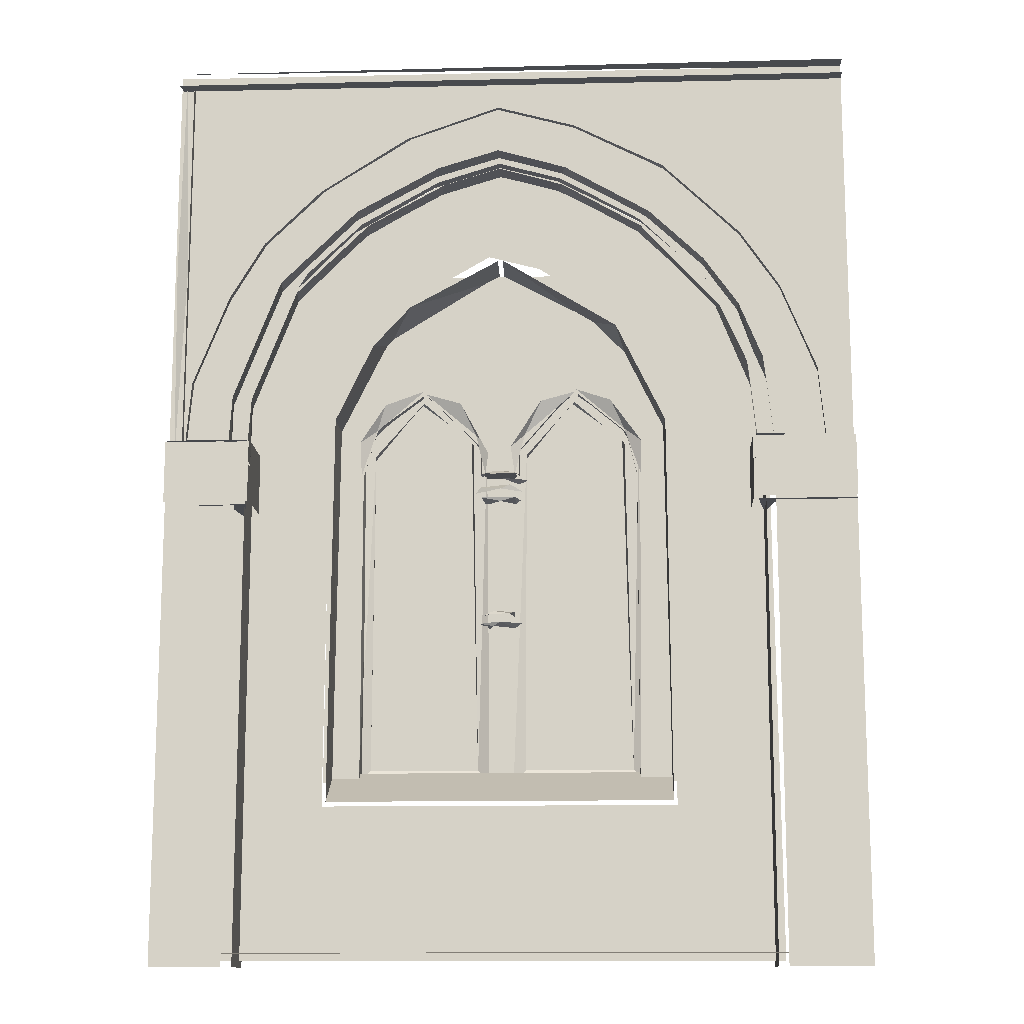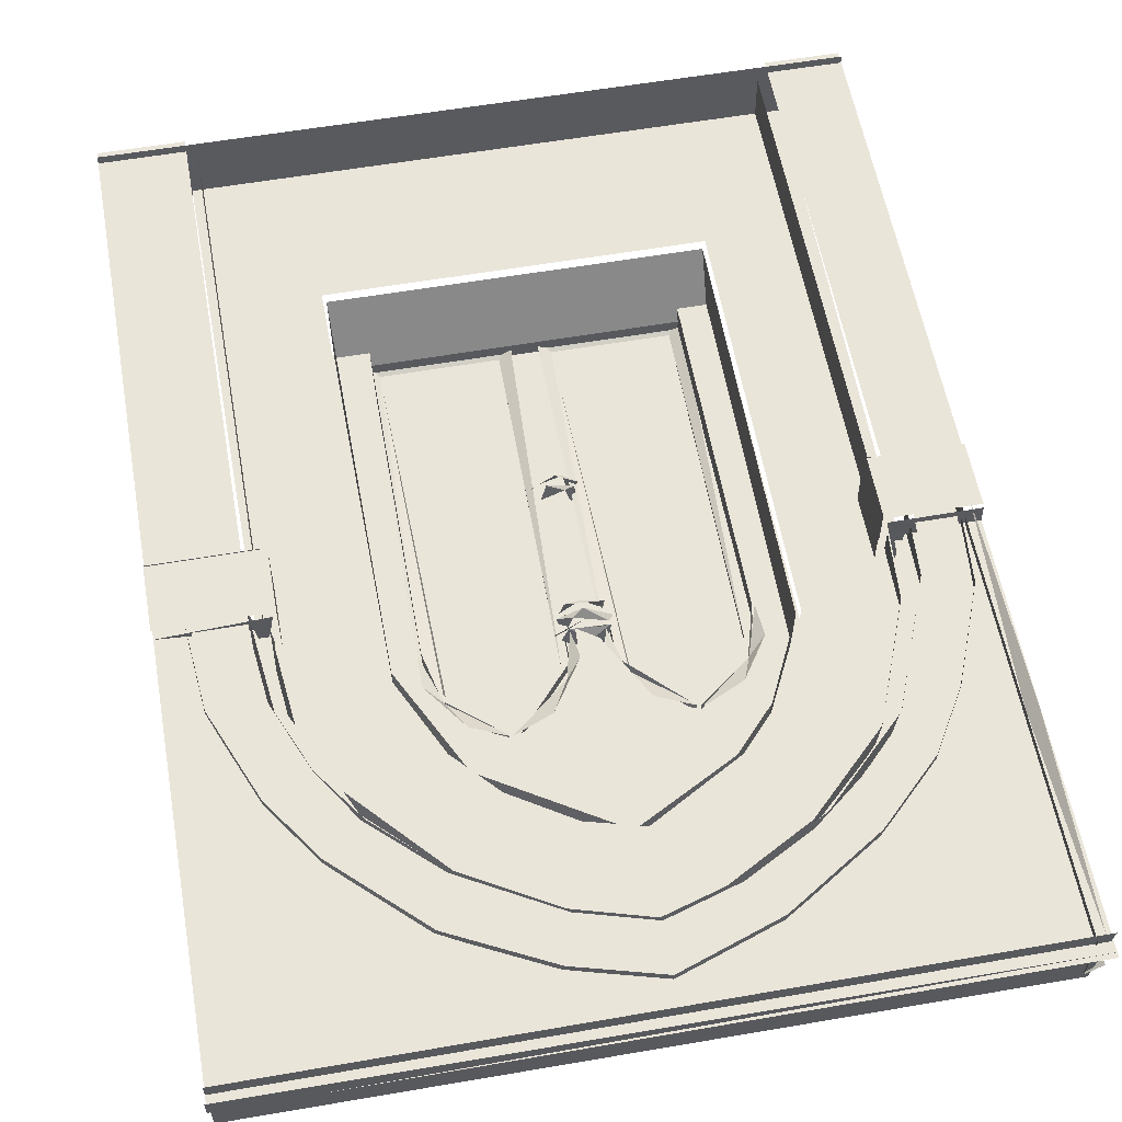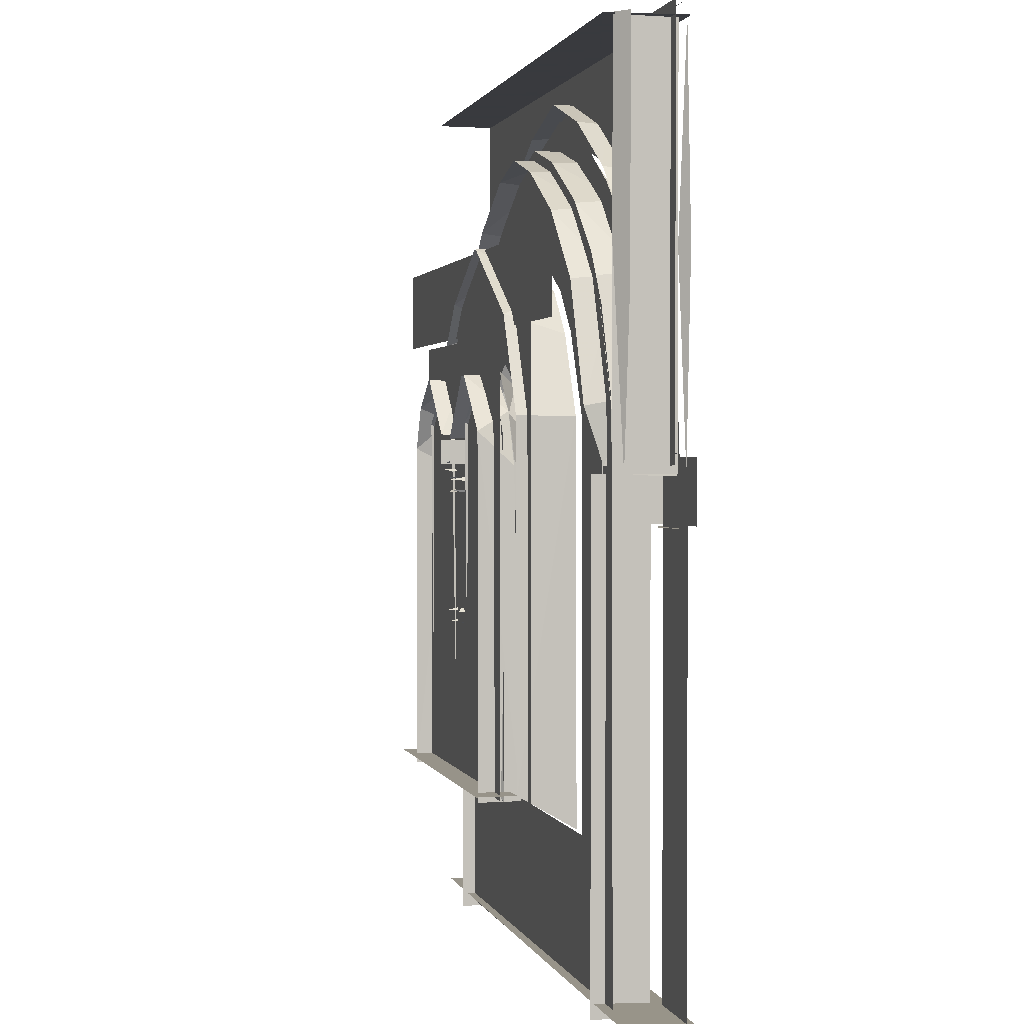
<metadata>
{"format":"obj","ext":"obj","renderer":"f3d","projection":"perspective","resolution":1024,"background":"white","views":[{"elev":-13.2,"azim":2.8,"up":"+Y"},{"elev":58.0,"azim":169.8,"up":"+Z"},{"elev":1.5,"azim":-104.2,"up":"+Y"}]}
</metadata>
<code>
g
v 3311 2555 -5009
v 2999 2379 -5009
v 2859 2028 -5009
v 3116 2475 -5009
v 3717 1947 -5074
v 3717 1947 -4981
v 3720 2045 -4983
v 3717 2042 -5074
v 3738 1943 -5075
v 3749 1943 -5007
v 3719 1945 -4983
v 3722 2046 -4982
v 3738 2046 -5075
v 3748 2046 -5007
v 3720 2042 -4978
v 3718 1947 -4980
v 3723 1943 -4982
v 3799 2032 -5030
v 3789 2156 -5030
v 3731 2101 -5031
v 3730 2029 -5031
v 3324 2516 -5030
v 3422 2488 -5030
v 3439 2541 -5030
v 3324 2573 -5030
v 3421 2485 -5032
v 3548 2417 -5030
v 3573 2472 -5030
v 3546 2414 -5032
v 3630 2335 -5033
v 3680 2368 -5030
v 3653 2314 -5030
v 3737 2284 -5030
v 3729 2146 -5030
v 2865 2028 -5030
v 2918 2029 -5030
v 2915 2032 -5031
v 2879 2162 -5030
v 3192 2527 -5030
v 3225 2485 -5030
v 3226 2482 -5032
v 3063 2446 -5030
v 3103 2416 -5030
v 3105 2413 -5032
v 3019 2332 -5032
v 2977 2362 -5030
v 2970 2259 -5030
v 2926 2279 -5030
v 2927 2142 -5030
v 3729 2031 -5035
v 3729 2117 -5106
v 3725 2030 -5076
v 3323 2513 -5032
v 3323 2509 -5105
v 3413 2485 -5105
v 3425 2480 -5035
v 3540 2415 -5105
v 3657 2300 -5105
v 3680 2260 -5033
v 3716 2178 -5032
v 2923 2030 -5076
v 2922 2114 -5106
v 3223 2478 -5105
v 3234 2482 -5035
v 3111 2415 -5035
v 3100 2407 -5105
v 2994 2299 -5105
v 2998 2303 -5035
v 2939 2170 -5033
v 3829 2020 -4993
v 3823 2124 -4994
v 3752 2140 -4991
v 3751 2017 -4995
v 3323 2532 -4991
v 3423 2501 -4994
v 3444 2564 -4995
v 3323 2597 -4995
v 3427 2503 -4991
v 3446 2559 -4991
v 3561 2427 -4991
v 3563 2505 -4994
v 3588 2400 -4994
v 3587 2486 -4991
v 3653 2341 -4991
v 3703 2377 -4994
v 3701 2262 -4993
v 3761 2287 -4991
v 3737 2174 -4996
v 3802 2200 -4994
v 2837 2016 -4991
v 2893 2017 -4991
v 2899 2088 -4994
v 2852 2158 -4991
v 3237 2569 -4995
v 3220 2497 -4994
v 3184 2544 -4991
v 3048 2459 -4991
v 3121 2447 -4991
v 3062 2399 -4994
v 3000 2338 -4994
v 2956 2374 -4994
v 2954 2263 -4995
v 2902 2281 -4991
v 2904 2136 -4991
v 3752 2092 -4995
v 3752 2110 -5072
v 3748 2017 -5040
v 3754 2019 -4997
v 3833 2020 -5040
v 3824 2142 -5040
v 3821 2156 -4998
v 3324 2529 -4994
v 3322 2525 -5071
v 3418 2500 -5071
v 3430 2495 -4998
v 3456 2561 -5040
v 3323 2599 -5040
v 3323 2599 -4998
v 3421 2499 -5071
v 3446 2565 -4998
v 3552 2426 -5071
v 3528 2445 -4994
v 3585 2495 -4998
v 3596 2486 -5040
v 3557 2422 -5071
v 3562 2418 -4998
v 3633 2449 -4994
v 3647 2337 -5071
v 3647 2337 -4998
v 3706 2379 -4998
v 3706 2379 -5040
v 3700 2261 -5071
v 3766 2290 -4998
v 3766 2290 -5040
v 3736 2174 -4996
v 2842 2143 -4998
v 2844 2155 -5040
v 2831 2016 -5040
v 2831 2016 -4998
v 2895 2017 -4993
v 2899 2017 -5040
v 2902 2123 -5071
v 3187 2552 -5040
v 3177 2548 -4998
v 3228 2497 -4998
v 3222 2495 -5071
v 3216 2492 -5071
v 3049 2468 -5040
v 3093 2494 -4994
v 3122 2444 -4994
v 3092 2421 -5071
v 3029 2446 -4994
v 2951 2373 -5040
v 2974 2302 -5071
v 2897 2284 -5040
v 2897 2284 -4998
v 2978 2307 -4997
v 2951 2259 -5071
v 2861 2194 -4995
v 2916 2166 -4995
v 2877 2267 -5129
v 2877 2258 -5127
v 2877 2242 -5128
v 2877 2241 -5138
v 3585 2097 -5078
v 3583 2108 -5168
v 3589 1547 -5168
v 3589 1494 -5078
v 3326 2368 -5078
v 3317 2368 -5168
v 3325 2367 -5168
v 3384 2347 -5075
v 3467 2290 -5168
v 3508 2255 -5078
v 3526 2226 -5168
v 3533 2222 -5075
v 3054 1494 -5078
v 3054 1547 -5168
v 3060 2103 -5168
v 3059 2103 -5078
v 3318 2367 -5078
v 3260 2347 -5075
v 3177 2290 -5078
v 3135 2255 -5168
v 3114 2226 -5075
v 3594 1486 -5071
v 3591 2104 -5071
v 3386 2350 -5071
v 3305 2371 -5071
v 3474 2293 -5071
v 3470 2292 -5075
v 3533 2229 -5071
v 3051 2070 -5074
v 3049 1486 -5071
v 3169 2294 -5071
v 3174 2292 -5075
v 3111 2229 -5071
v 3067 2135 -5074
v 3054 1488 -5074
v 3589 1547 -5229
v 3054 1547 -5229
v 3301 2075 -5151
v 3306 2051 -5151
v 3336 2075 -5151
v 3337 2077 -5151
v 3318 2240 -5151
v 3040 2243 -5151
v 3193 2172 -5160
v 3253 2149 -5151
v 3090 2085 -5151
v 3040 2031 -5151
v 3092 2032 -5162
v 3384 2151 -5151
v 3442 2179 -5151
v 3596 2243 -5151
v 3596 2031 -5151
v 3547 2083 -5151
v 3546 2031 -5160
v 3040 1531 -5151
v 3097 1532 -5151
v 3089 2026 -5151
v 3294 2031 -5155
v 3342 2031 -5158
v 3547 2025 -5151
v 3539 1532 -5151
v 3192 2165 -5165
v 3206 2165 -5216
v 3198 2166 -5165
v 3278 2098 -5165
v 3289 2070 -5216
v 3287 2069 -5216
v 3287 2069 -5165
v 3092 2027 -5156
v 3100 2080 -5216
v 3118 2110 -5165
v 3190 2166 -5216
v 3430 2165 -5165
v 3348 2078 -5216
v 3438 2166 -5216
v 3348 2070 -5165
v 3445 2165 -5216
v 3539 1532 -5216
v 3539 2056 -5216
v 3446 2166 -5165
v 3508 2122 -5216
v 3520 2106 -5165
v 3523 2101 -5165
v 3540 2028 -5162
v 3349 2069 -5165
v 3343 2031 -5154
v 3349 2031 -5216
v 3287 2031 -5216
v 3097 1532 -5216
v 3132 2148 -5151
v 3131 2147 -5151
v 3090 2085 -5151
v 3497 2154 -5151
v 3499 2152 -5151
v 3547 2083 -5151
v 3288 1791 -5181
v 3289 1791 -5194
v 3300 1782 -5202
v 3336 1783 -5205
v 3352 1787 -5176
v 3342 1781 -5180
v 3348 1793 -5176
v 3334 1791 -5158
v 3319 1793 -5154
v 3308 1781 -5164
v 3308 1791 -5156
v 3296 1791 -5164
v 3291 1800 -5202
v 3299 1806 -5196
v 3294 1793 -5204
v 3344 1800 -5206
v 3342 1807 -5178
v 3333 1800 -5154
v 3308 1806 -5164
v 3294 1800 -5165
v 3301 1577 -5202
v 3298 1975 -5190
v 3303 1975 -5200
v 3298 1578 -5190
v 3303 1977 -5200
v 3336 1578 -5198
v 3336 1975 -5198
v 3341 1978 -5189
v 3334 1577 -5203
v 3340 1975 -5182
v 3340 1578 -5190
v 3335 1975 -5171
v 3335 1578 -5171
v 3328 1578 -5166
v 3328 1975 -5166
v 3319 1578 -5164
v 3317 1977 -5163
v 3310 1578 -5166
v 3301 1975 -5173
v 3292 1574 -5179
v 3303 1977 -5170
v 3298 1578 -5182
v 3296 1981 -5182
v 3299 1981 -5198
v 3336 1981 -5201
v 3342 1983 -5189
v 3342 1983 -5178
v 3336 1977 -5171
v 3329 1982 -5164
v 3321 1982 -5162
v 3309 1977 -5165
v 3297 1977 -5180
v 3296 1983 -5190
v 3294 1990 -5213
v 3337 1987 -5207
v 3343 1985 -5180
v 3319 1986 -5158
v 3294 1985 -5183
v 3283 1996 -5178
v 3288 1996 -5207
v 3356 1991 -5195
v 3350 1996 -5165
v 3342 1991 -5153
v 3335 1998 -5153
v 3306 1996 -5152
v 3290 1998 -5163
v 3278 2003 -5179
v 3297 2007 -5214
v 3347 2010 -5208
v 3348 1998 -5209
v 3355 1998 -5194
v 3355 2003 -5169
v 3319 2004 -5147
v 3288 2016 -5182
v 3285 2013 -5176
v 3350 2017 -5191
v 3349 2016 -5177
v 3335 2015 -5159
v 3321 2015 -5155
v 3289 2017 -5193
v 3295 2015 -5205
v 3295 2022 -5216
v 3345 2015 -5204
v 3352 2018 -5184
v 3342 2015 -5165
v 3320 2022 -5147
v 3290 2021 -5161
v 3306 2016 -5158
v 3283 2020 -5192
v 3342 2022 -5215
v 3362 2024 -5175
v 3352 2026 -5164
v 3305 2026 -5149
v 3290 2026 -5159
v 3286 2030 -5156
v 3291 2031 -5217
v 3340 2034 -5212
v 3359 2031 -5195
v 3344 2031 -5151
v 3303 2039 -5197
v 3338 2040 -5180
v 3310 2039 -5168
v 3299 1572 -5201
v 3308 1572 -5162
v 3321 1564 -5159
v 3340 1557 -5171
v 3344 1557 -5181
v 3345 1574 -5178
v 3339 1572 -5201
v 3294 1557 -5193
v 3294 1561 -5179
v 3308 1549 -5162
v 3330 1549 -5162
v 3344 1564 -5193
v 3339 1549 -5201
v 3299 1549 -5201
v 3752 1254 -5071
v 2891 1254 -5071
v 3054 1254 -5071
v 3751 1244 -4991
v 3751 2018 -4991
v 3744 2018 -4998
v 3737 2018 -5093
v 3737 1244 -5093
v 3744 1244 -4998
v 2922 2018 -4998
v 2915 1244 -4991
v 2922 1244 -4998
v 2929 1244 -5093
v 2929 2018 -5093
v 2940 1947 -5073
v 2939 2043 -5073
v 2940 2042 -4981
v 2938 1945 -4983
v 2938 1945 -5074
v 2909 1943 -5007
v 2919 1943 -5076
v 2914 2046 -5076
v 2934 2046 -4982
v 2906 2046 -5016
v 2936 1945 -4981
v 2937 2043 -4980
v 2934 1943 -4982
v 2814 2332 -4984
v 2810 2019 -4984
v 2828 2019 -5092
v 2828 2332 -5092
v 2828 2332 -4998
v 2828 2019 -4998
v 2819 2646 -4989
v 2808 2646 -4984
v 2828 2646 -5092
v 2877 2268 -5146
v 2912 2237 -5154
v 2912 2366 -5154
v 3791 1949 -5009
v 3747 2207 -5009
v 3668 2344 -5009
v 3511 2481 -5009
v 3596 1531 -5151
v 2821 2643 -5109
v 3540 1791 -5186
v 3109 1791 -5186
v 3540 2001 -5186
v 3109 2001 -5186
v 3543 2078 -5179
v 3520 2086 -5179
v 3529 1553 -5189
v 3548 1532 -5179
v 3515 2095 -5197
v 3508 2135 -5179
v 3449 2177 -5179
v 3439 2157 -5179
v 3434 2157 -5197
v 3391 2148 -5179
v 3342 2074 -5179
v 3361 2068 -5179
v 3359 2062 -5197
v 3339 1532 -5179
v 3358 1553 -5189
v 3296 2078 -5179
v 3273 2086 -5179
v 3282 1553 -5189
v 3301 1532 -5179
v 3268 2095 -5197
v 3261 2135 -5179
v 3202 2177 -5179
v 3192 2157 -5179
v 3187 2157 -5197
v 3144 2148 -5179
v 3095 2073 -5179
v 3114 2068 -5179
v 3112 2062 -5197
v 3092 1532 -5179
v 3111 1553 -5189
v 2809 1267 -5089
v 3563 1538 -5191
v 3562 2221 -5191
v 3066 2221 -5191
v 3066 1539 -5191
v 3719 1945 -5074
v 3722 1945 -4981
v 3718 2042 -4980
v 3722 2045 -4981
v 3717 2042 -4981
v 3720 2045 -5074
v 3723 2045 -4980
v 3720 1947 -4978
v 3723 1945 -4980
v 3731 2029 -5030
v 3680 2263 -5035
v 3714 2178 -5034
v 3016 2334 -5030
v 2975 2261 -5033
v 3324 2510 -5035
v 3324 2510 -5035
v 3323 2509 -5105
v 3550 2408 -5035
v 2923 2030 -5035
v 2930 2127 -5035
v 3827 2020 -4991
v 3816 2151 -4991
v 3755 2017 -4991
v 3323 2592 -4991
v 3323 2597 -4995
v 3654 2335 -4994
v 3701 2376 -4991
v 3702 2263 -4991
v 3700 2262 -4996
v 3763 2288 -4994
v 2834 2016 -4995
v 2841 2121 -4995
v 3218 2500 -4991
v 3163 2536 -4994
v 3013 2360 -4991
v 2956 2370 -4991
v 2949 2260 -4991
v 2893 2269 -4994
v 3746 2136 -5071
v 3833 2020 -4998
v 3323 2526 -4998
v 3323 2526 -4998
v 3322 2525 -5071
v 3322 2525 -5071
v 3323 2599 -5040
v 3323 2599 -4998
v 3647 2337 -5071
v 3700 2261 -5071
v 2899 2017 -4998
v 2898 2107 -5072
v 2906 2121 -4998
v 3039 2460 -4998
v 3098 2425 -4998
v 3086 2417 -5071
v 2951 2373 -4998
v 3001 2336 -5071
v 3585 2113 -5075
v 3589 1547 -5168
v 3589 1547 -5168
v 3589 1488 -5074
v 3589 1494 -5078
v 3591 1493 -5076
v 3592 1489 -5073
v 3322 2366 -5075
v 3322 2366 -5075
v 3054 1494 -5078
v 3051 1489 -5073
v 3050 1492 -5074
v 3054 1547 -5168
v 3054 1547 -5168
v 3118 2226 -5078
v 3052 2104 -5071
v 3194 2183 -5151
v 3196 2168 -5163
v 3254 2148 -5152
v 3385 2151 -5151
v 3442 2172 -5159
v 3441 2170 -5161
v 3544 2027 -5156
v 3097 1532 -5151
v 3096 2029 -5162
v 3294 2031 -5158
v 3335 2031 -5151
v 3539 1532 -5151
v 3290 2075 -5165
v 3116 2106 -5165
v 3358 2098 -5165
v 3349 2069 -5216
v 3349 2031 -5165
v 3349 2031 -5216
v 3287 2031 -5216
v 3287 2031 -5165
v 3285 1787 -5176
v 3343 1793 -5205
v 3348 1791 -5194
v 3344 1791 -5168
v 3319 1787 -5153
v 3298 1975 -5182
v 3297 1976 -5188
v 3303 1578 -5200
v 3335 1976 -5200
v 3340 1975 -5190
v 3341 1976 -5182
v 3340 1578 -5182
v 3330 1976 -5166
v 3321 1575 -5160
v 3319 1975 -5164
v 3310 1975 -5166
v 3301 1578 -5173
v 3339 1981 -5172
v 3310 1981 -5163
v 3302 1981 -5169
v 3288 1992 -5158
v 3284 2000 -5197
v 3354 2000 -5175
v 3322 1996 -5149
v 3334 2012 -5155
v 3296 2015 -5165
v 3281 2028 -5198
v 3280 2026 -5180
v 3286 2026 -5208
v 3348 2026 -5213
v 3358 2028 -5192
v 3357 2028 -5174
v 3339 2026 -5152
v 3322 2026 -5147
v 3298 1564 -5171
v 3330 1572 -5162
v 3737 2018 -5005
v 3737 1244 -5005
v 2915 2018 -4991
v 2929 1244 -5005
v 2929 2018 -5005
v 2940 2042 -5073
v 2939 2043 -4982
v 2938 2042 -4979
v 2940 1947 -4981
v 2938 1947 -4979
v 2937 1947 -4978
v 2934 1945 -4980
v 2937 2042 -4978
v 2934 2045 -4980
v 2810 2332 -4984
v 2819 2019 -4989
v 2813 2019 -5080
v 2828 2332 -5092
v 2828 2332 -4998
v 2828 2646 -4998
v 2828 2646 -5092
v 3796 2665 -5009
v 3874 1988 -5009
v 3874 2254 -5009
v 3874 2665 -5009
v 3874 2446 -5009
v 2806 2344 -5009
v 2806 2031 -5009
v 2806 2665 -5009
v 2806 2481 -5009
v 3874 1947 -4978
v 3874 2042 -4978
v 3874 1943 -5006
v 3874 1943 -4981
v 3874 2045 -4980
v 3874 2046 -4994
v 3874 1945 -4980
v 3873 2258 -5127
v 3873 2241 -5138
v 3873 2267 -5129
v 3874 1244 -4991
v 3874 2018 -4991
v 2806 2018 -4991
v 2806 1244 -4991
v 2806 2042 -4978
v 2806 1947 -4978
v 2806 1943 -4994
v 2806 2045 -4980
v 3873 2268 -5146
v 3873 2242 -5128
v 3873 2237 -5154
v 3873 2366 -5154
v 2806 2047 -5015
v 2806 1945 -4980
v 2806 2284 -5073
v 2806 2646 -5073
v 2806 2646 -4984
v 3874 2646 -4984
v 3874 2656 -4983
v 2806 2656 -4983
v 2806 2643 -4986
v 3874 2643 -5102
v 3874 2643 -4986
v 2806 1262 -4979
v 3874 1262 -4979
v 3874 1267 -5084
v 2807 1259 -4976
v 3874 1259 -4976
v 2807 1246 -4974
v 3874 1246 -4974
v 2806 2665 -4992
v 3874 2665 -5009
v 3874 2665 -4983
v 3749 2665 -5009
v 2806 2046 -4981
g u2NEBuild1
f 206 207 532
f 206 532 209
f 206 213 214
f 206 214 215
f 254 207 256
f 532 207 254
f 215 257 259
f 215 214 257
f 203 205 206
f 203 206 209
f 206 205 213
f 216 225 419
f 194 377 378
f 5 464 8
f 17 9 10
f 14 13 12
f 18 34 469
f 22 24 25
f 24 27 28
f 32 28 27
f 33 34 19
f 38 36 49
f 40 25 39
f 43 39 42
f 472 42 46
f 47 46 48
f 49 48 38
f 474 55 56
f 56 57 477
f 477 58 470
f 470 51 471
f 471 51 50
f 479 61 62
f 64 476 475
f 65 63 64
f 68 66 65
f 68 62 67
f 480 72 482
f 74 79 483
f 79 80 83
f 84 83 80
f 487 486 84
f 87 72 481
f 93 91 104
f 492 483 96
f 98 96 97
f 494 97 495
f 496 495 103
f 104 103 93
f 499 110 111
f 500 114 115
f 120 504 505
f 115 121 126
f 123 116 120
f 126 506 129
f 130 124 123
f 129 132 488
f 130 134 131
f 488 106 135
f 111 134 133
f 135 106 108
f 136 138 139
f 510 141 509
f 118 143 144
f 145 113 501
f 144 148 511
f 512 147 145
f 511 153 514
f 157 513 512
f 514 155 156
f 156 137 136
f 157 509 154
f 165 167 520
f 169 173 174
f 174 166 165
f 180 529 179
f 183 170 181
f 530 184 183
f 180 184 530
f 168 528 177
f 518 201 178
f 221 207 211
f 224 215 259
f 211 539 221
f 203 542 205
f 216 224 225
f 228 227 544
f 235 236 226
f 540 234 235
f 240 238 237
f 242 248 243
f 244 245 247
f 247 243 248
f 548 547 249
f 232 550 551
f 220 234 540
f 251 250 222
f 229 534 533
f 255 545 208
f 545 210 212
f 535 546 537
f 246 258 536
f 217 246 218
f 204 223 546
f 541 202 229
f 265 556 269
f 552 262 269
f 277 276 278
f 273 279 278
f 315 322 316
f 316 322 572
f 331 328 576
f 332 334 326
f 343 349 350
f 343 350 345
f 356 360 357
f 358 360 361
f 358 361 354
f 498 186 376
f 119 190 125
f 125 192 128
f 128 192 507
f 507 187 498
f 188 502 189
f 142 194 531
f 146 195 189
f 151 197 195
f 158 531 197
f 376 194 378
f 588 383 589
f 591 389 592
f 596 593 392
f 408 406 407
f 407 608 607
f 425 427 428
f 430 426 425
f 431 426 430
f 432 429 426
f 434 436 432
f 436 433 432
f 438 436 435
f 439 437 436
f 428 439 438
f 440 442 443
f 445 441 440
f 446 441 445
f 447 444 441
f 449 451 447
f 451 448 447
f 453 451 450
f 454 452 451
f 443 454 453
f 456 458 459
f 443 442 454
f 453 454 451
f 451 452 448
f 450 451 449
f 449 447 446
f 440 441 442
f 438 439 436
f 436 437 433
f 435 436 434
f 434 432 431
f 425 426 427
f 603 606 403
f 606 409 403
f 396 402 395
f 158 142 531
f 515 158 197
f 151 515 197
f 146 151 195
f 119 188 190
f 354 361 359
f 357 360 358
f 354 359 355
f 332 576 334
f 331 576 332
f 326 334 327
f 316 572 317
f 315 320 322
f 314 320 315
f 317 572 313
f 272 279 273
f 279 277 278
f 277 275 276
f 556 552 269
f 264 556 265
f 263 264 265
f 217 258 246
f 535 204 546
f 255 210 545
f 202 534 229
f 252 251 222
f 232 231 550
f 548 549 547
f 242 543 248
f 211 219 539
f 518 200 201
f 168 517 528
f 525 529 180
f 174 175 166
f 169 171 173
f 165 166 167
f 510 509 157
f 514 153 155
f 157 154 513
f 512 513 147
f 145 147 113
f 118 117 143
f 508 141 510
f 133 134 130
f 129 506 132
f 115 114 121
f 120 116 504
f 500 503 114
f 108 106 107
f 496 103 104
f 496 494 495
f 98 97 494
f 492 96 98
f 487 72 87
f 84 486 83
f 78 80 79
f 74 78 79
f 479 62 68
f 68 67 66
f 65 66 63
f 64 63 476
f 478 61 479
f 470 58 51
f 56 55 57
f 474 54 55
f 50 51 52
f 47 472 46
f 40 39 43
f 22 25 40
f 35 36 38
f 32 34 33
f 32 33 31
f 23 27 24
f 22 23 24
f 610 609 415
f 609 613 612
f 609 611 613
f 415 609 416
f 416 609 417
f 417 609 418
f 418 609 1
f 3 614 615
f 3 617 614
f 4 616 2
f 616 4 1
f 618 15 467
f 620 621 10
f 380 628 629
f 590 631 386
f 632 598 600
f 634 395 402
f 414 638 639
f 399 640 398
f 411 642 643
f 605 604 642
f 640 662 398
f 10 621 17
f 3 616 617
f 2 616 3
f 652 653 455
f 652 455 651
f 420 649 650
f 420 650 648
f 605 642 411
f 413 638 414
f 632 633 598
f 590 630 631
f 379 628 380
f 14 12 623
f 618 619 15
f 609 616 1
f 609 610 611
f 456 457 458
f 447 448 444
f 446 447 441
f 441 444 442
f 428 427 439
f 432 433 429
f 431 432 426
f 426 429 427
f 406 608 407
f 405 406 408
f 399 398 397
f 390 593 596
f 591 388 389
f 588 382 383
f 376 186 194
f 146 189 502
f 142 377 194
f 119 502 188
f 507 192 187
f 125 190 192
f 498 187 186
f 220 253 234
f 247 245 243
f 244 241 245
f 237 238 239
f 235 234 236
f 544 227 230
f 216 215 224
f 256 207 221
f 180 179 184
f 183 184 170
f 174 173 175
f 156 155 137
f 511 148 153
f 144 143 148
f 136 137 138
f 111 110 134
f 488 132 106
f 130 131 124
f 126 121 506
f 123 124 116
f 499 109 110
f 74 483 492
f 90 91 93
f 487 87 486
f 480 481 72
f 477 57 58
f 47 48 49
f 472 43 42
f 32 31 28
f 18 19 34
f 5 6 464
g
f 660 659 661
f 660 661 658

</code>
